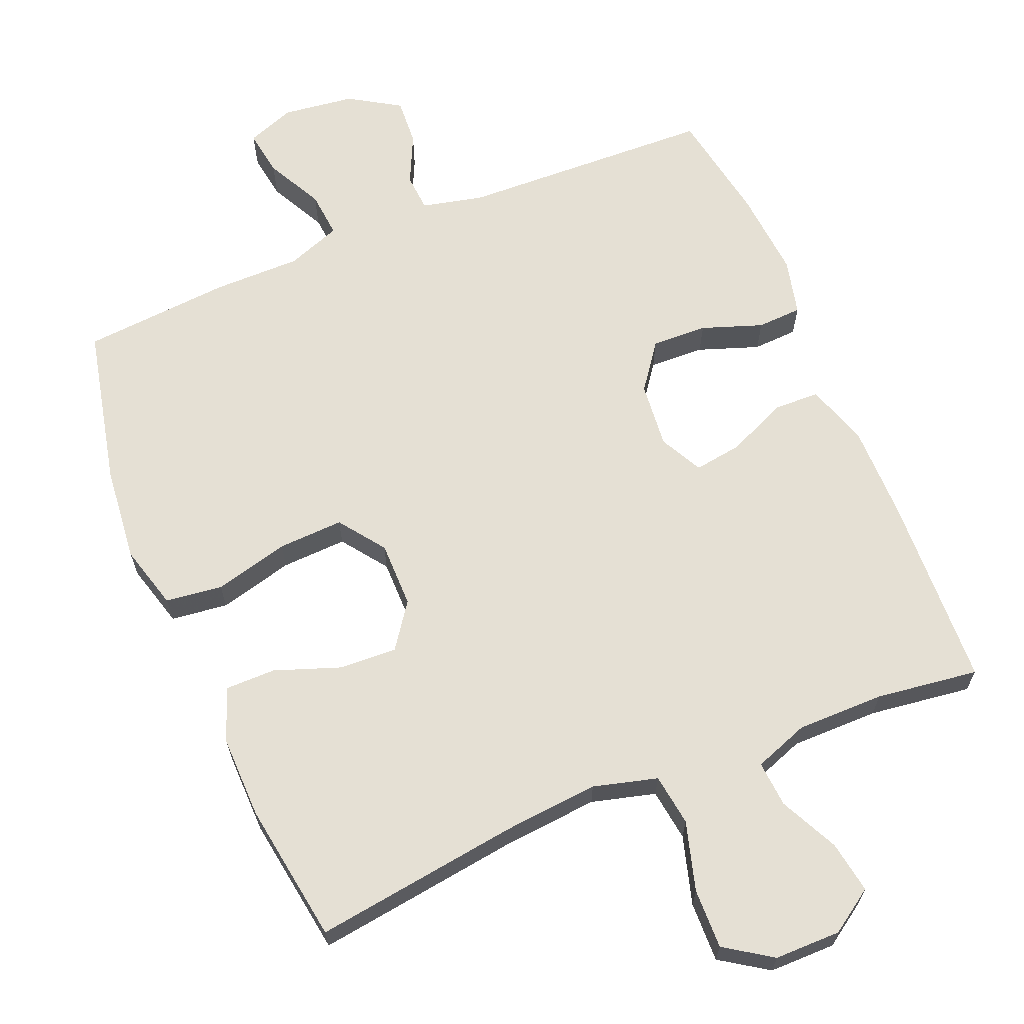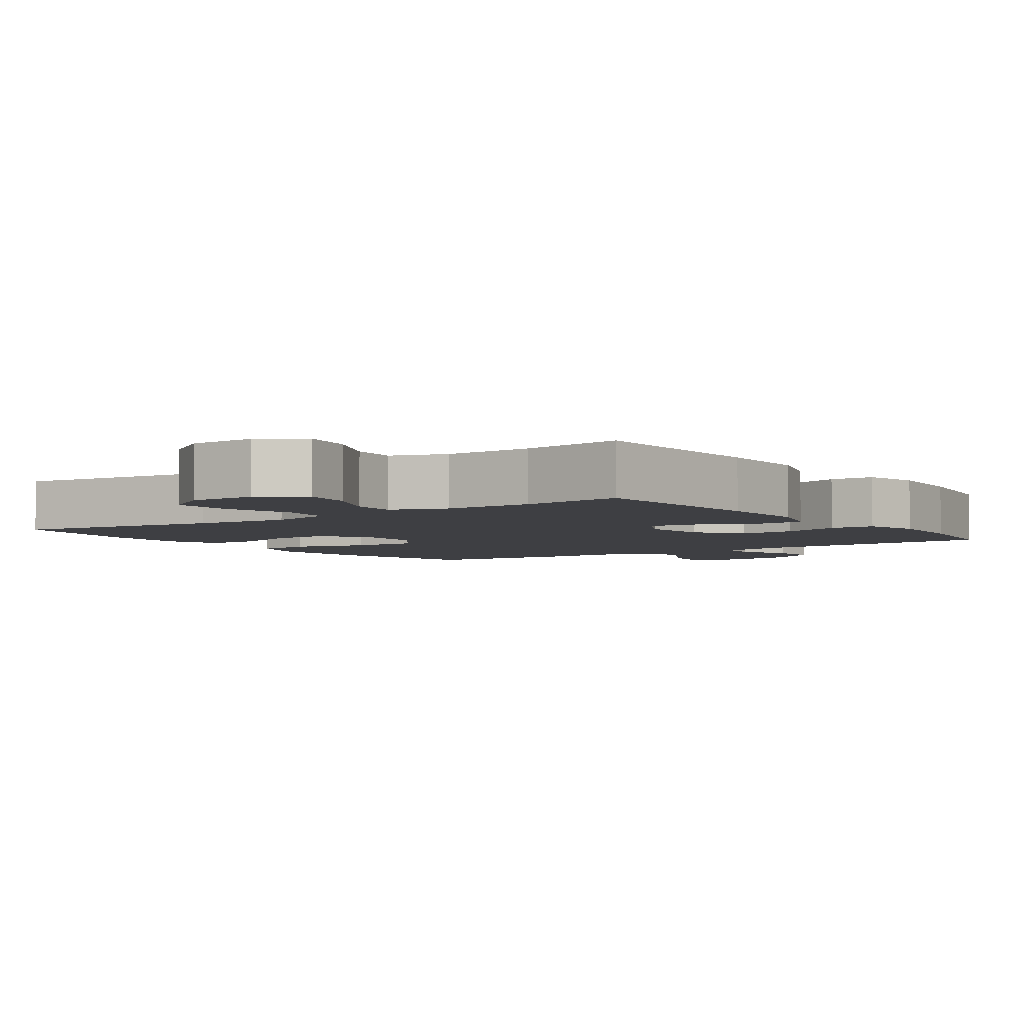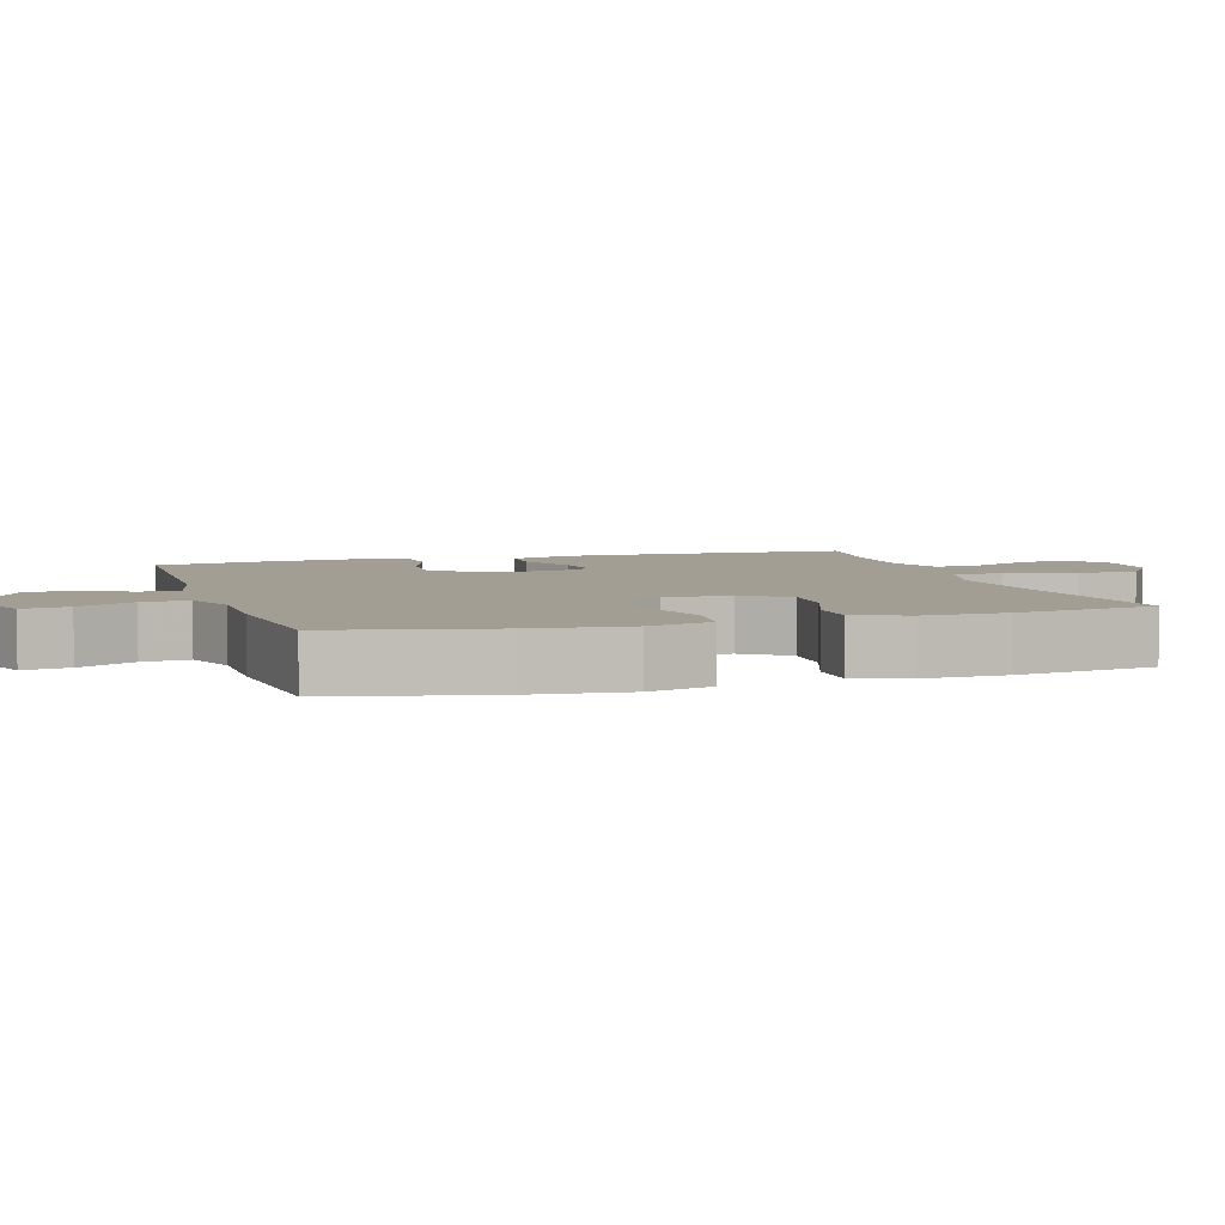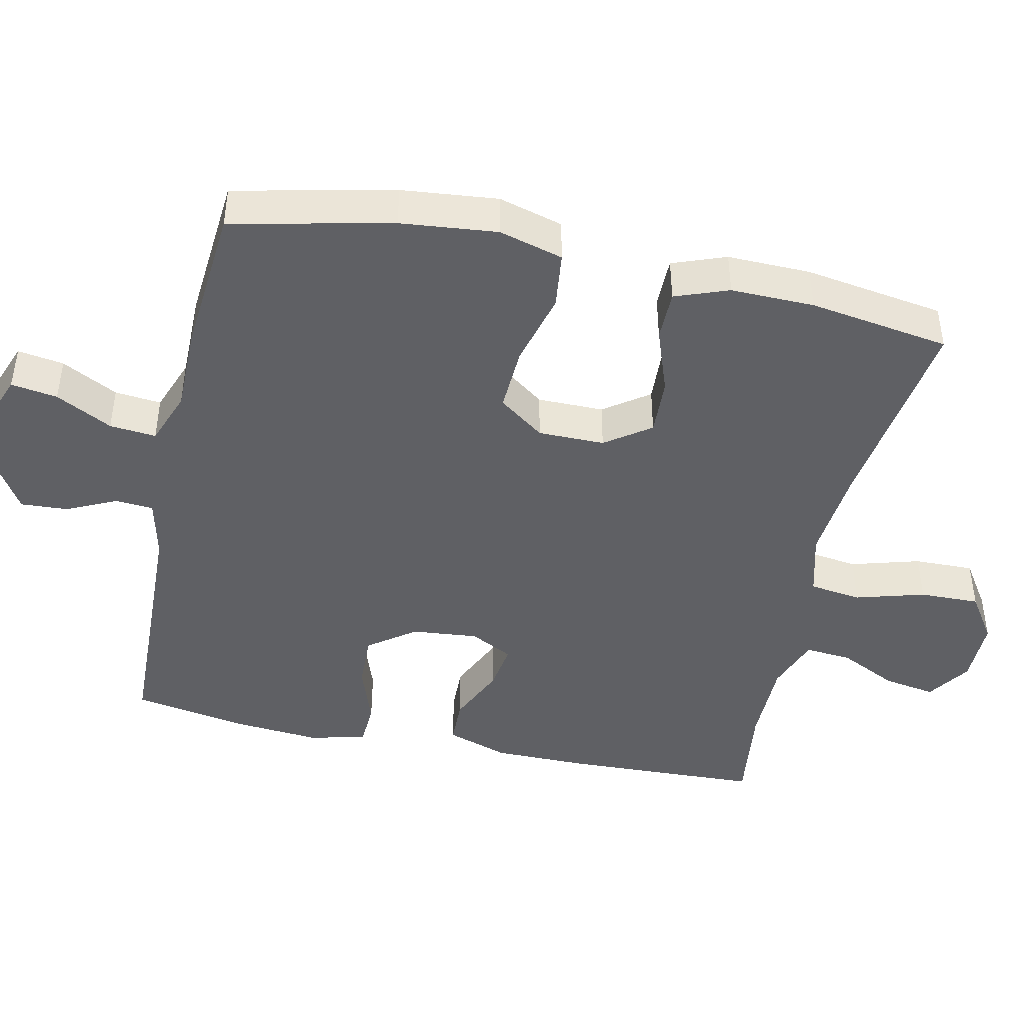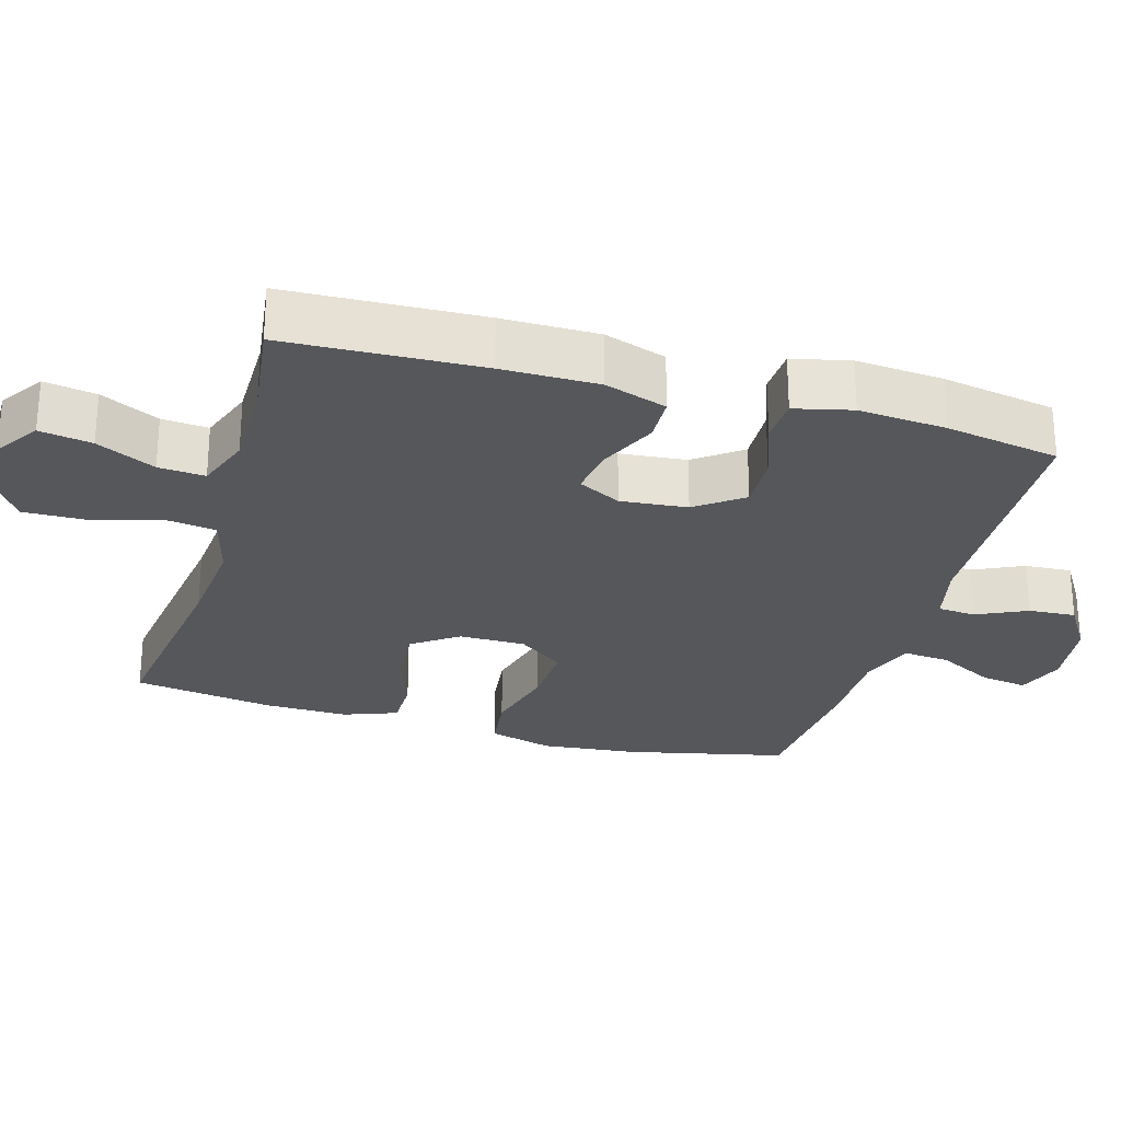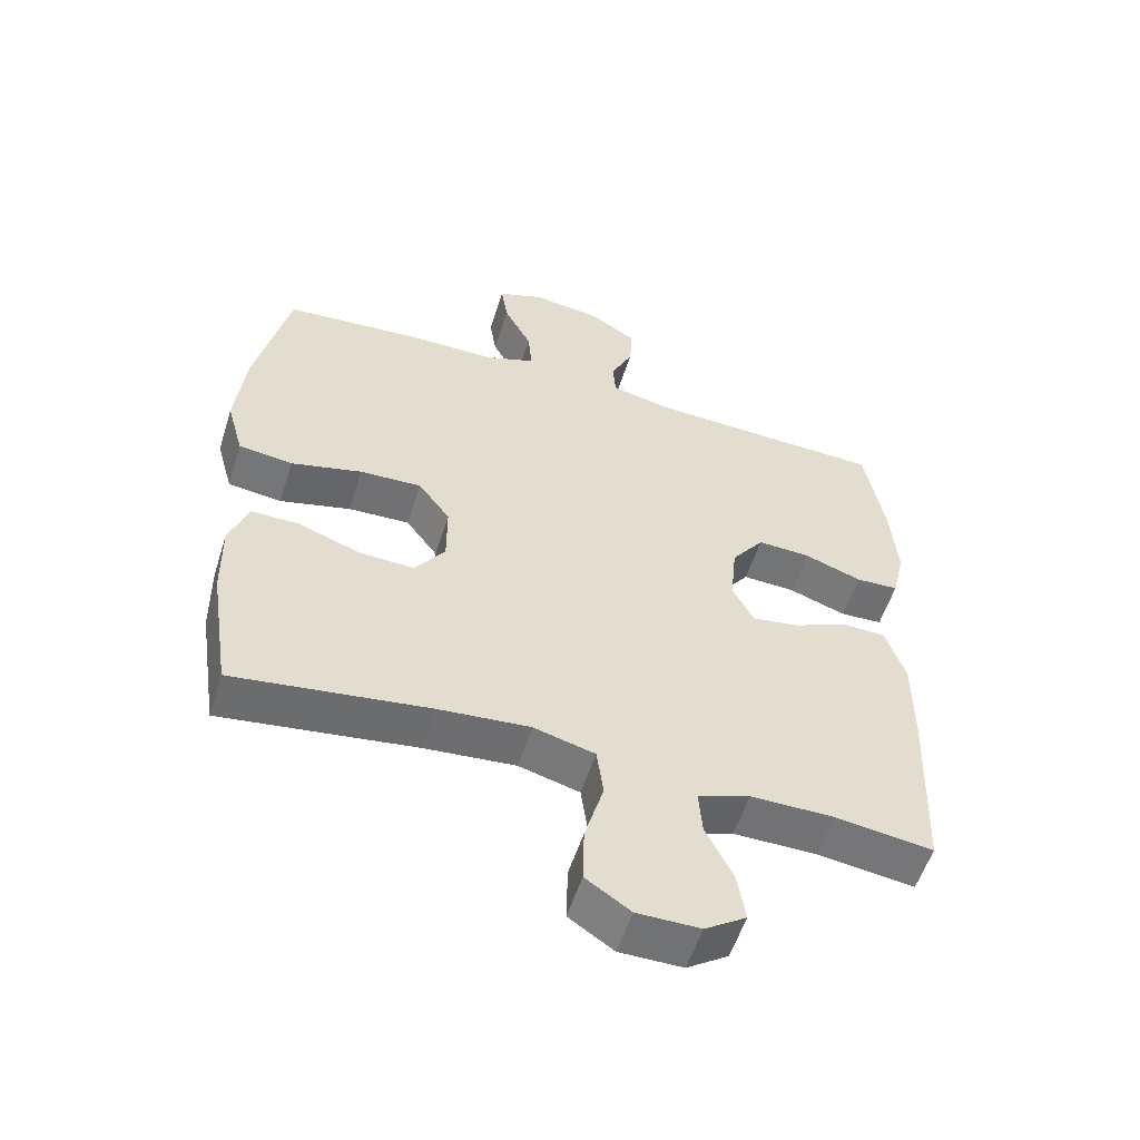
<metadata>
{"format":"obj","ext":"obj","renderer":"f3d","projection":"perspective","resolution":1024,"background":"white","views":[{"elev":65.3,"azim":157.5,"up":"+Y"},{"elev":-4.2,"azim":-144.6,"up":"+Y"},{"elev":5.0,"azim":72.7,"up":"+Y"},{"elev":-44.2,"azim":77.7,"up":"+Y"},{"elev":-26.9,"azim":-106.1,"up":"+Y"},{"elev":-55.6,"azim":162.5,"up":"+Z"}]}
</metadata>
<code>
v -0.5 0.07 0.5
v -0.143 0.07 0.513
v -0.057 0.07 0.533
v -0.053 0.07 0.586
v -0.086 0.07 0.656
v -0.09 0.07 0.722
v -0.019 0.07 0.766
v 0.082 0.07 0.779
v 0.149 0.07 0.754
v 0.139 0.07 0.689
v 0.098 0.07 0.61
v 0.092 0.07 0.545
v 0.168 0.07 0.517
v 0.291 0.07 0.517
v 0.5 0.07 0.5
v 0.55 0.07 0.276
v 0.564 0.07 0.141
v 0.539 0.07 0.051
v 0.459 0.07 0.041
v 0.354 0.07 0.068
v 0.262 0.07 0.072
v 0.215 0.07 0.008
v 0.215 0.07 -0.085
v 0.26 0.07 -0.148
v 0.341 0.07 -0.144
v 0.433 0.07 -0.111
v 0.504 0.07 -0.111
v 0.532 0.07 -0.186
v 0.53 0.07 -0.303
v 0.5 0.07 -0.5
v 0.211 0.07 -0.46
v 0.077 0.07 -0.448
v -0.013 0.07 -0.472
v -0.023 0.07 -0.545
v 0.005 0.07 -0.642
v 0.007 0.07 -0.726
v -0.059 0.07 -0.77
v -0.152 0.07 -0.77
v -0.213 0.07 -0.729
v -0.201 0.07 -0.656
v -0.161 0.07 -0.574
v -0.156 0.07 -0.509
v -0.233 0.07 -0.481
v -0.356 0.07 -0.481
v -0.5 0.07 -0.5
v -0.511 0.07 -0.227
v -0.511 0.07 -0.092
v -0.482 0.07 -0.005
v -0.417 0.07 -0.003
v -0.335 0.07 -0.04
v -0.267 0.07 -0.05
v -0.236 0.07 0.01
v -0.245 0.07 0.103
v -0.293 0.07 0.168
v -0.371 0.07 0.165
v -0.456 0.07 0.135
v -0.519 0.07 0.138
v -0.538 0.07 0.218
v -0.528 0.07 0.341
v -0.5 0 0.5
v -0.143 0 0.513
v -0.057 0 0.533
v -0.053 0 0.586
v -0.086 0 0.656
v -0.09 0 0.722
v -0.019 0 0.766
v 0.082 0 0.779
v 0.149 0 0.754
v 0.139 0 0.689
v 0.098 0 0.61
v 0.092 0 0.545
v 0.168 0 0.517
v 0.291 0 0.517
v 0.5 0 0.5
v 0.55 0 0.276
v 0.564 0 0.141
v 0.539 0 0.051
v 0.459 0 0.041
v 0.354 0 0.068
v 0.262 0 0.072
v 0.215 0 0.008
v 0.215 0 -0.085
v 0.26 0 -0.148
v 0.341 0 -0.144
v 0.433 0 -0.111
v 0.504 0 -0.111
v 0.532 0 -0.186
v 0.53 0 -0.303
v 0.5 0 -0.5
v 0.211 0 -0.46
v 0.077 0 -0.448
v -0.013 0 -0.472
v -0.023 0 -0.545
v 0.005 0 -0.642
v 0.007 0 -0.726
v -0.059 0 -0.77
v -0.152 0 -0.77
v -0.213 0 -0.729
v -0.201 0 -0.656
v -0.161 0 -0.574
v -0.156 0 -0.509
v -0.233 0 -0.481
v -0.356 0 -0.481
v -0.5 0 -0.5
v -0.511 0 -0.227
v -0.511 0 -0.092
v -0.482 0 -0.005
v -0.417 0 -0.003
v -0.335 0 -0.04
v -0.267 0 -0.05
v -0.236 0 0.01
v -0.245 0 0.103
v -0.293 0 0.168
v -0.371 0 0.165
v -0.456 0 0.135
v -0.519 0 0.138
v -0.538 0 0.218
v -0.528 0 0.341
f 58 59 1 2
f 55 56 57 58
f 54 55 58 2
f 53 54 2 3
f 52 53 3
f 47 48 49 50
f 47 50 51
f 44 45 46 47
f 43 44 47 51
f 42 43 51 52
f 38 39 40 41
f 38 41 42
f 37 38 42
f 34 35 36 37
f 33 34 37 42
f 32 33 42 52
f 28 29 30 31
f 25 26 27 28
f 24 25 28 31
f 23 24 31 32
f 17 18 19 20
f 17 20 21
f 16 17 21
f 13 14 15 16
f 12 13 16 21
f 8 9 10 11
f 8 11 12
f 7 8 12
f 4 5 6 7
f 3 4 7 12
f 22 23 32 52
f 21 22 52
f 3 12 21 52
f 61 60 118 117
f 117 116 115 114
f 61 117 114 113
f 62 61 113 112
f 62 112 111
f 109 108 107 106
f 110 109 106
f 106 105 104 103
f 110 106 103 102
f 111 110 102 101
f 100 99 98 97
f 101 100 97
f 101 97 96
f 96 95 94 93
f 101 96 93 92
f 111 101 92 91
f 90 89 88 87
f 87 86 85 84
f 90 87 84 83
f 91 90 83 82
f 79 78 77 76
f 80 79 76
f 80 76 75
f 75 74 73 72
f 80 75 72 71
f 70 69 68 67
f 71 70 67
f 71 67 66
f 66 65 64 63
f 71 66 63 62
f 111 91 82 81
f 111 81 80
f 111 80 71 62
f 1 60 61 2
f 2 61 62 3
f 3 62 63 4
f 4 63 64 5
f 5 64 65 6
f 6 65 66 7
f 7 66 67 8
f 8 67 68 9
f 9 68 69 10
f 10 69 70 11
f 11 70 71 12
f 12 71 72 13
f 13 72 73 14
f 14 73 74 15
f 15 74 75 16
f 16 75 76 17
f 17 76 77 18
f 18 77 78 19
f 19 78 79 20
f 20 79 80 21
f 21 80 81 22
f 22 81 82 23
f 23 82 83 24
f 24 83 84 25
f 25 84 85 26
f 26 85 86 27
f 27 86 87 28
f 28 87 88 29
f 29 88 89 30
f 30 89 90 31
f 31 90 91 32
f 32 91 92 33
f 33 92 93 34
f 34 93 94 35
f 35 94 95 36
f 36 95 96 37
f 37 96 97 38
f 38 97 98 39
f 39 98 99 40
f 40 99 100 41
f 41 100 101 42
f 42 101 102 43
f 43 102 103 44
f 44 103 104 45
f 45 104 105 46
f 46 105 106 47
f 47 106 107 48
f 48 107 108 49
f 49 108 109 50
f 50 109 110 51
f 51 110 111 52
f 52 111 112 53
f 53 112 113 54
f 54 113 114 55
f 55 114 115 56
f 56 115 116 57
f 57 116 117 58
f 58 117 118 59
f 59 118 60 1

</code>
